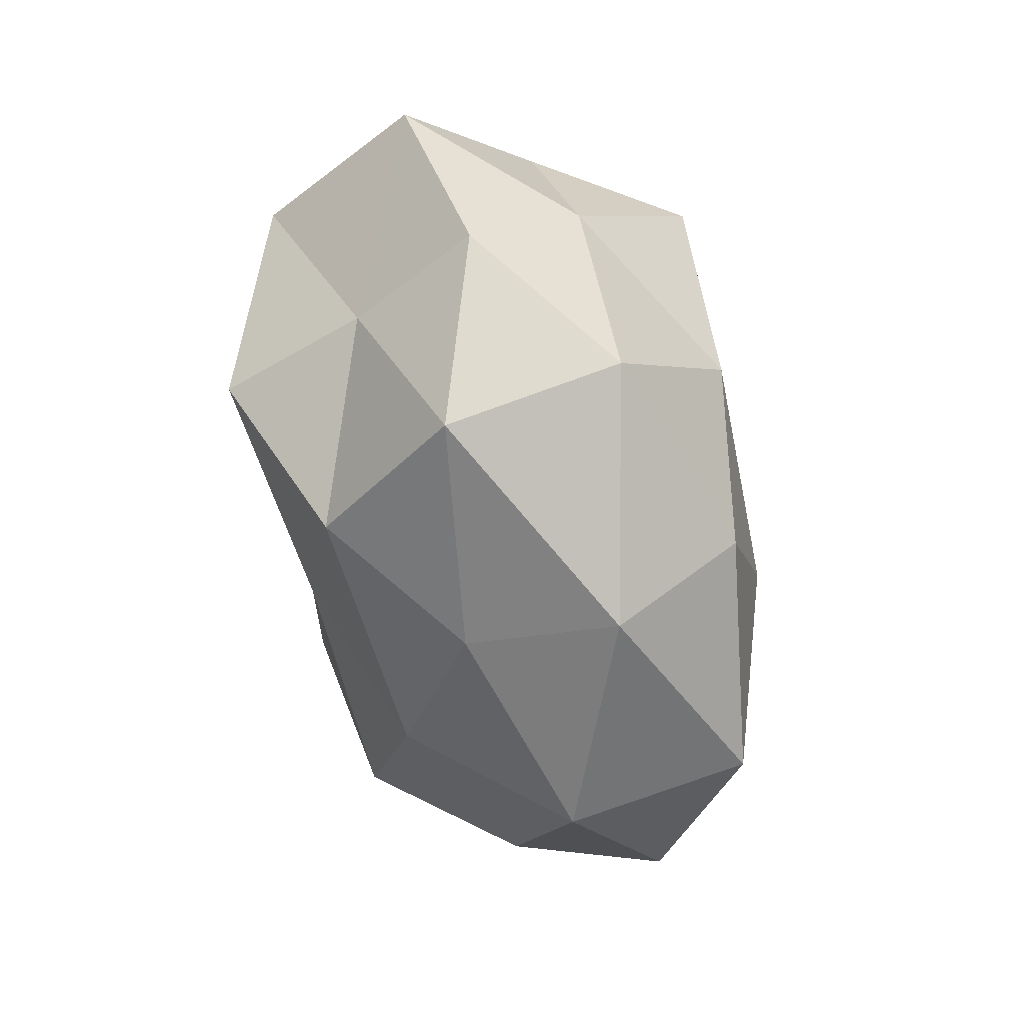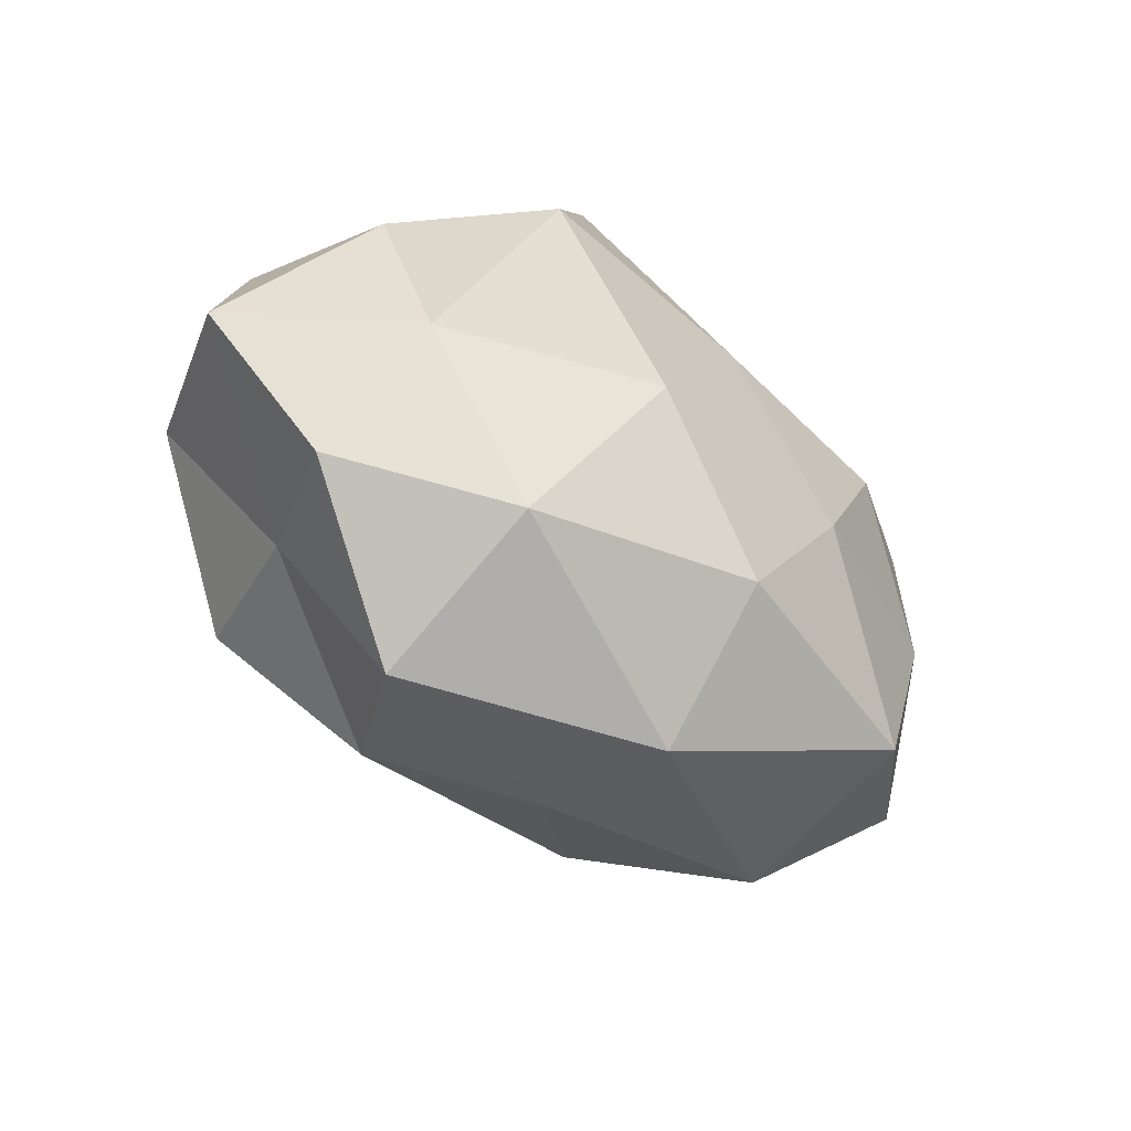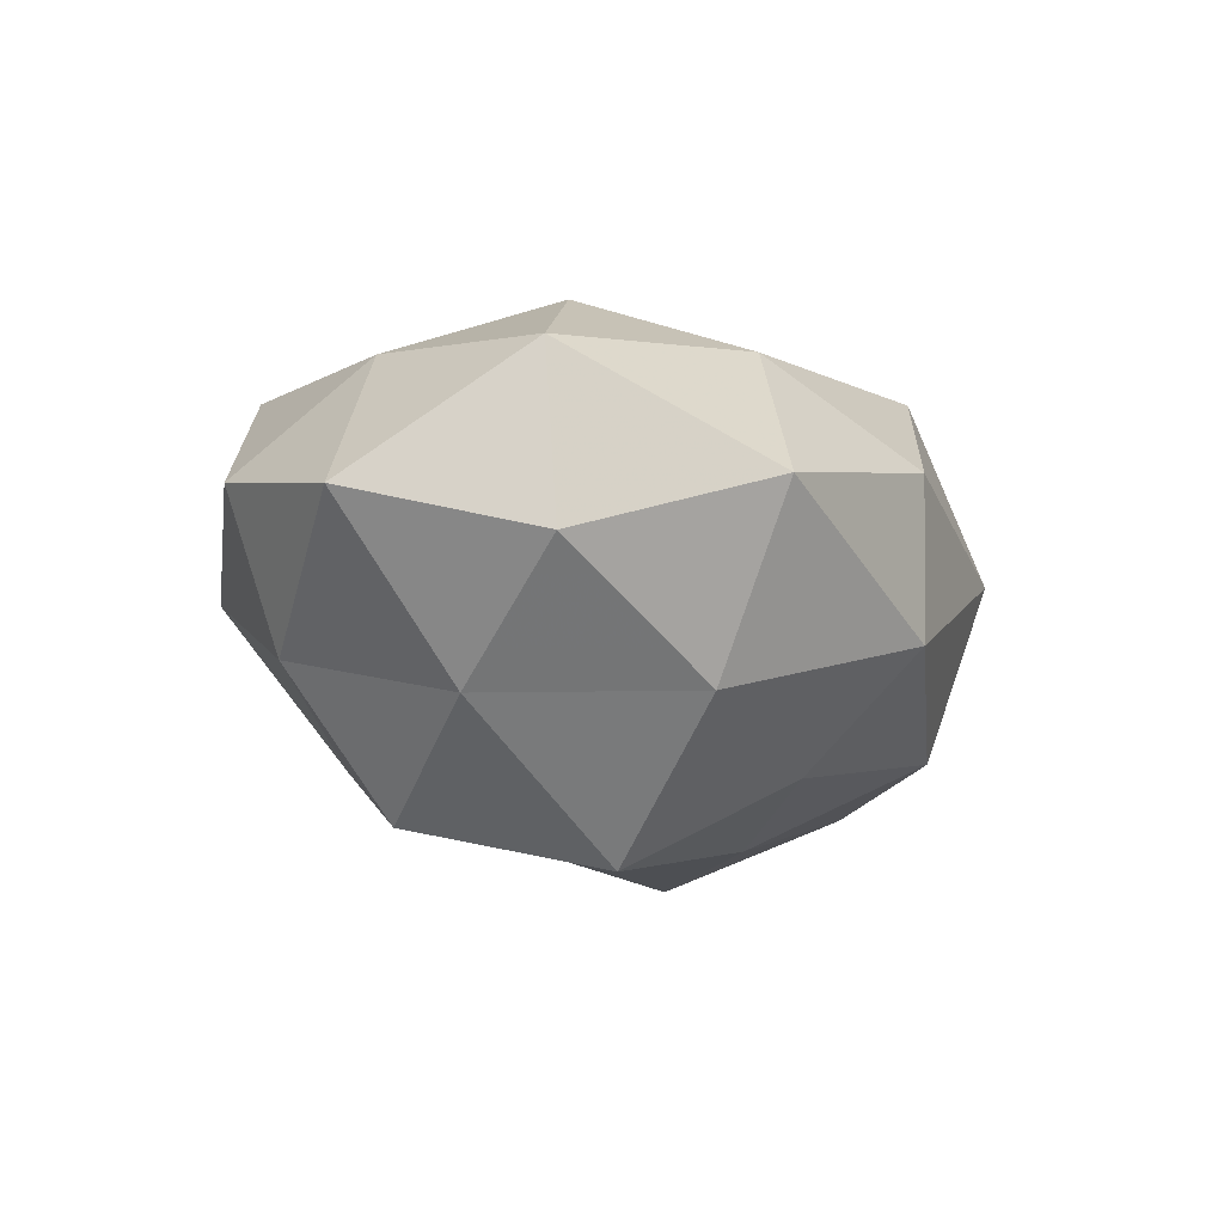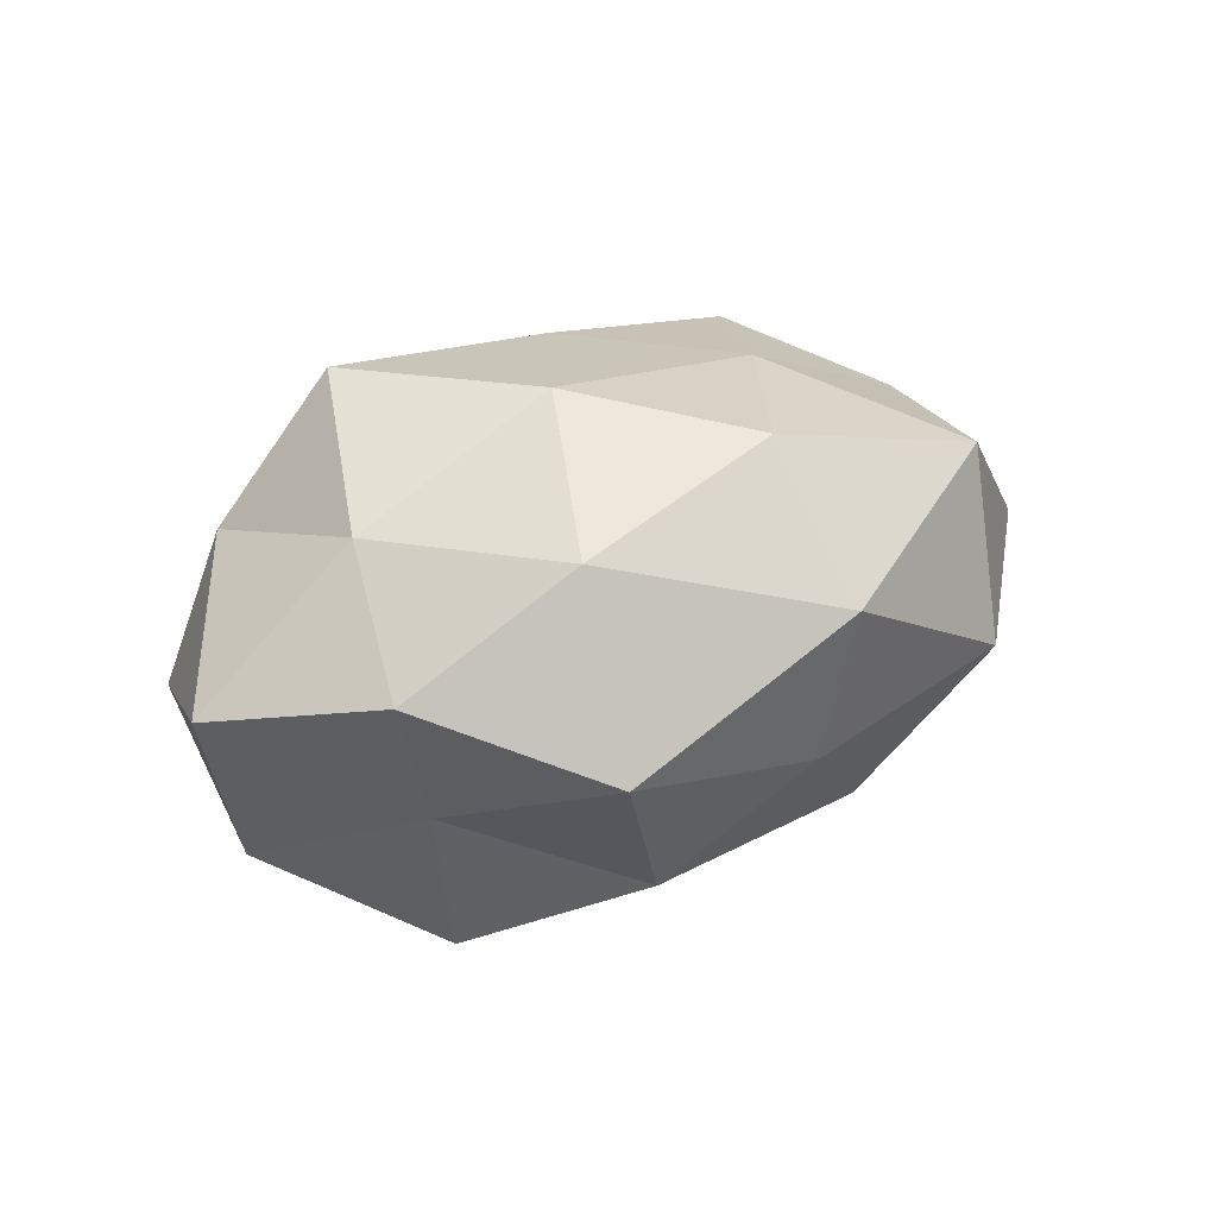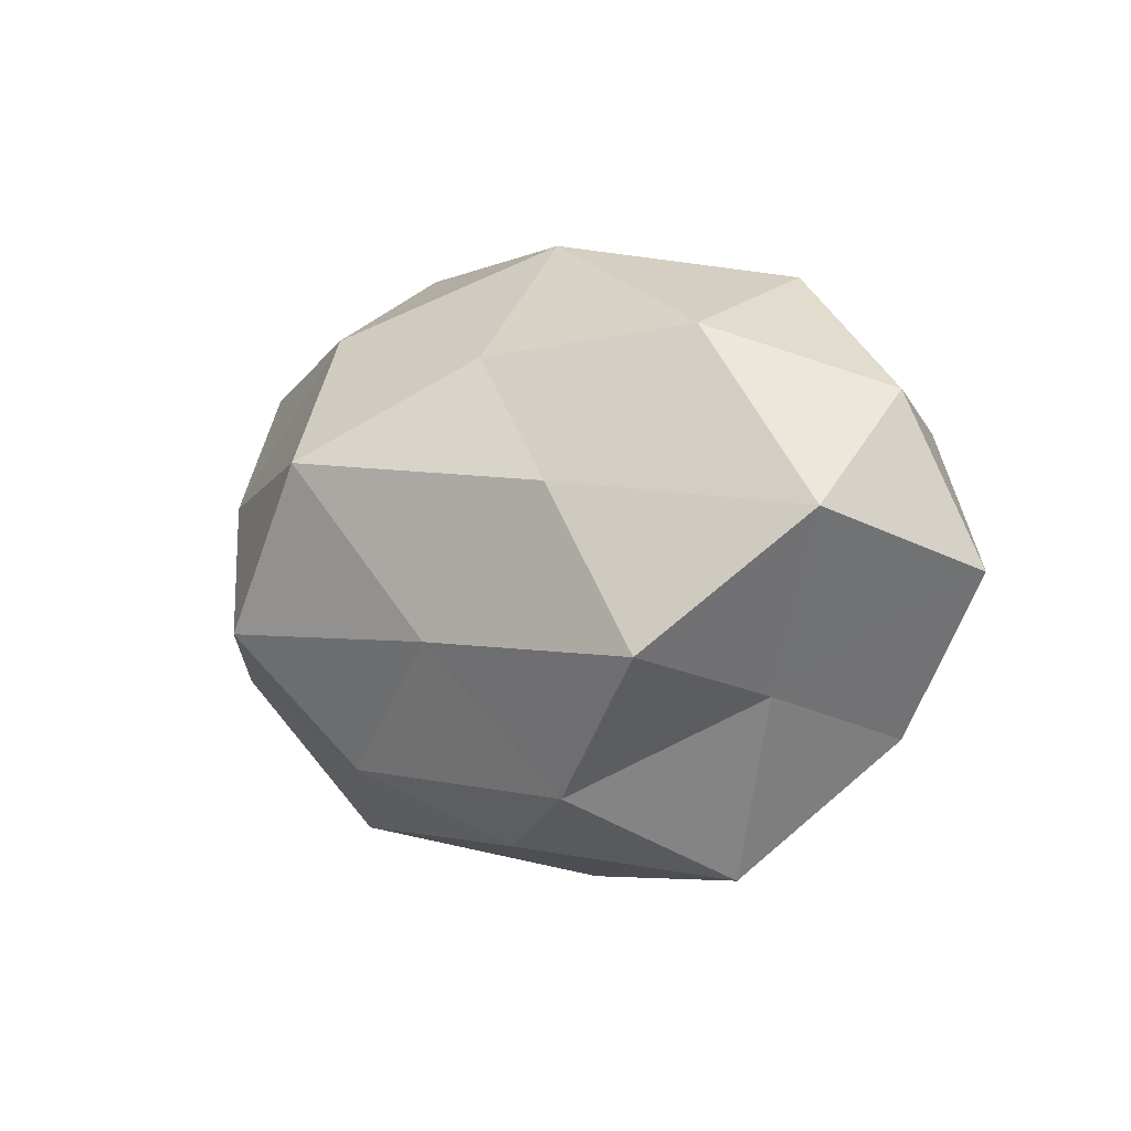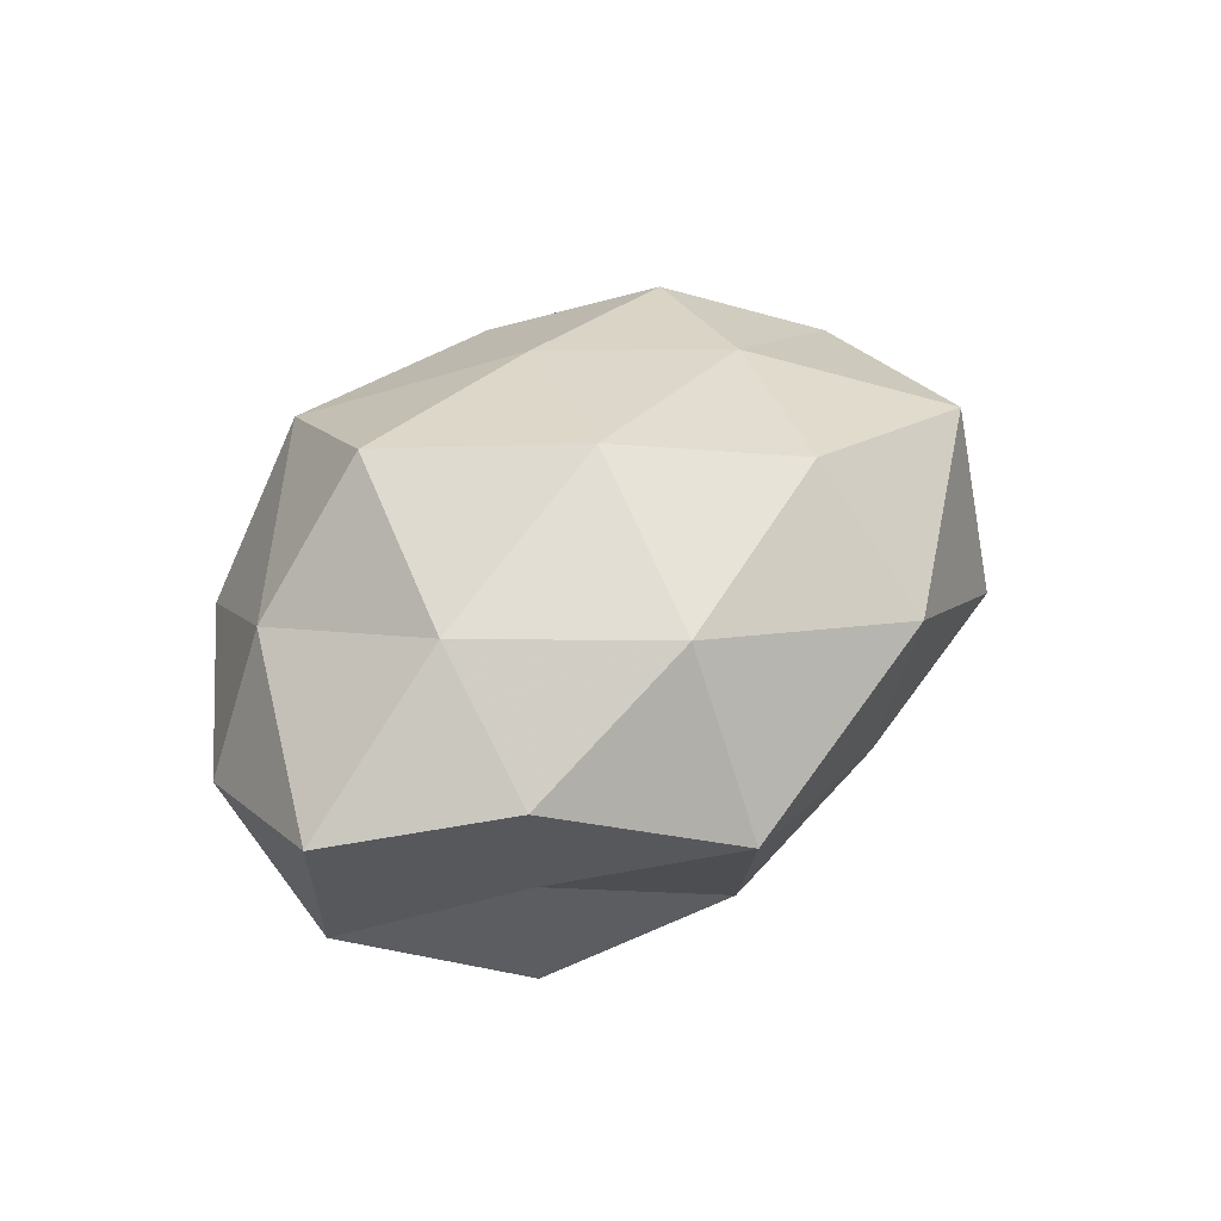
<metadata>
{"format":"obj","ext":"obj","renderer":"f3d","projection":"perspective","resolution":1024,"background":"white","views":[{"elev":-70.4,"azim":-73.5,"up":"+Y"},{"elev":-49.9,"azim":-42.0,"up":"+Y"},{"elev":-13.7,"azim":123.9,"up":"+Z"},{"elev":23.4,"azim":-36.6,"up":"+Z"},{"elev":-3.7,"azim":-143.2,"up":"+Y"},{"elev":34.3,"azim":-53.6,"up":"+Z"}]}
</metadata>
<code>
v -0.02152 0.03021 0.02508
v -0.05995 -0.003719 0.000572
v 0.0178 -0.02748 -0.02237
v -0.05208 0.01793 -0.005056
v -0.03259 0.02586 -0.01911
v -0.03819 -0.01833 -0.01209
v -0.004175 0.02365 -0.02482
v 0.0445 -0.01567 -0.01457
v 0.05114 -0.01877 0.004999
v -0.0007801 0.0109 0.03109
v 0.003239 -0.02743 0.02793
v 0.03049 -0.01005 -0.03221
v 0.02376 0.02901 -0.01967
v -0.02577 -0.03044 0.02006
v 0.02595 0.0404 0.002568
v 0.0594 0.003087 -0.0006808
v -0.03266 -0.01401 -0.03253
v 0.04727 0.02429 -0.00628
v -0.0006055 -0.01163 -0.03134
v 0.03423 -0.02902 0.02082
v -0.04086 -0.007877 0.01947
v 0.04137 0.007553 -0.02049
v -0.01513 -0.01004 0.03242
v -0.01834 0.007053 -0.03044
v 0.002963 -0.03733 -0.009256
v 0.03259 -0.03591 -0.003168
v 0.0158 0.01075 -0.03716
v 0.04369 -0.003266 0.01935
v 0.01659 -0.007579 0.02971
v -0.04568 -0.02344 0.005794
v 0.01349 0.02894 0.02215
v 0.004223 -0.04225 0.01093
v -0.03329 0.03449 0.003003
v -0.005387 0.03967 -0.01054
v -0.05081 0.002965 -0.02196
v -0.01532 -0.03054 -0.02294
v -0.03291 0.009694 0.03317
v -0.004744 0.04064 0.01015
v 0.04756 0.0228 0.01545
v 0.02699 0.0115 0.02808
v -0.02722 -0.04089 -0.002656
v -0.0457 0.01492 0.01441
f 12 8 3
f 8 16 9
f 18 13 15
f 12 3 19
f 12 22 8
f 22 16 8
f 22 13 18
f 22 18 16
f 23 14 11
f 21 14 23
f 7 24 5
f 19 17 24
f 8 26 3
f 8 9 26
f 26 9 20
f 3 26 25
f 27 7 13
f 12 19 27
f 12 27 22
f 27 13 22
f 27 24 7
f 19 24 27
f 9 16 28
f 28 20 9
f 29 11 20
f 23 29 10
f 23 11 29
f 29 20 28
f 30 2 6
f 21 2 30
f 21 30 14
f 10 31 1
f 11 14 32
f 32 20 11
f 26 20 32
f 25 26 32
f 4 33 5
f 5 34 7
f 13 7 34
f 13 34 15
f 33 34 5
f 2 4 35
f 5 35 4
f 2 35 6
f 6 35 17
f 24 35 5
f 24 17 35
f 17 36 6
f 3 36 19
f 19 36 17
f 3 25 36
f 37 10 1
f 37 23 10
f 37 21 23
f 1 31 38
f 38 31 15
f 1 38 33
f 15 34 38
f 33 38 34
f 15 39 18
f 16 18 39
f 16 39 28
f 31 39 15
f 10 29 40
f 40 29 28
f 10 40 31
f 28 39 40
f 31 40 39
f 6 41 30
f 14 30 41
f 14 41 32
f 32 41 25
f 36 41 6
f 36 25 41
f 42 4 2
f 42 2 21
f 1 33 42
f 42 33 4
f 37 1 42
f 37 42 21

</code>
